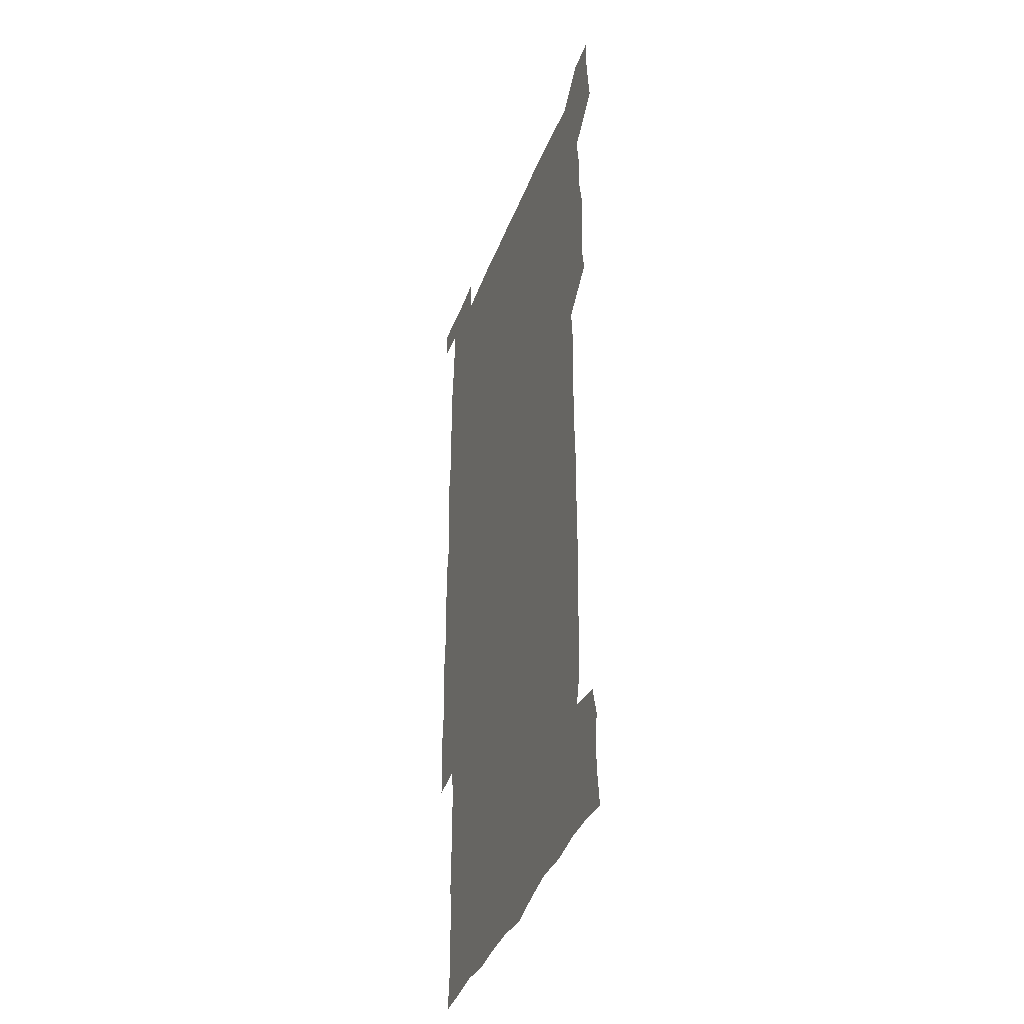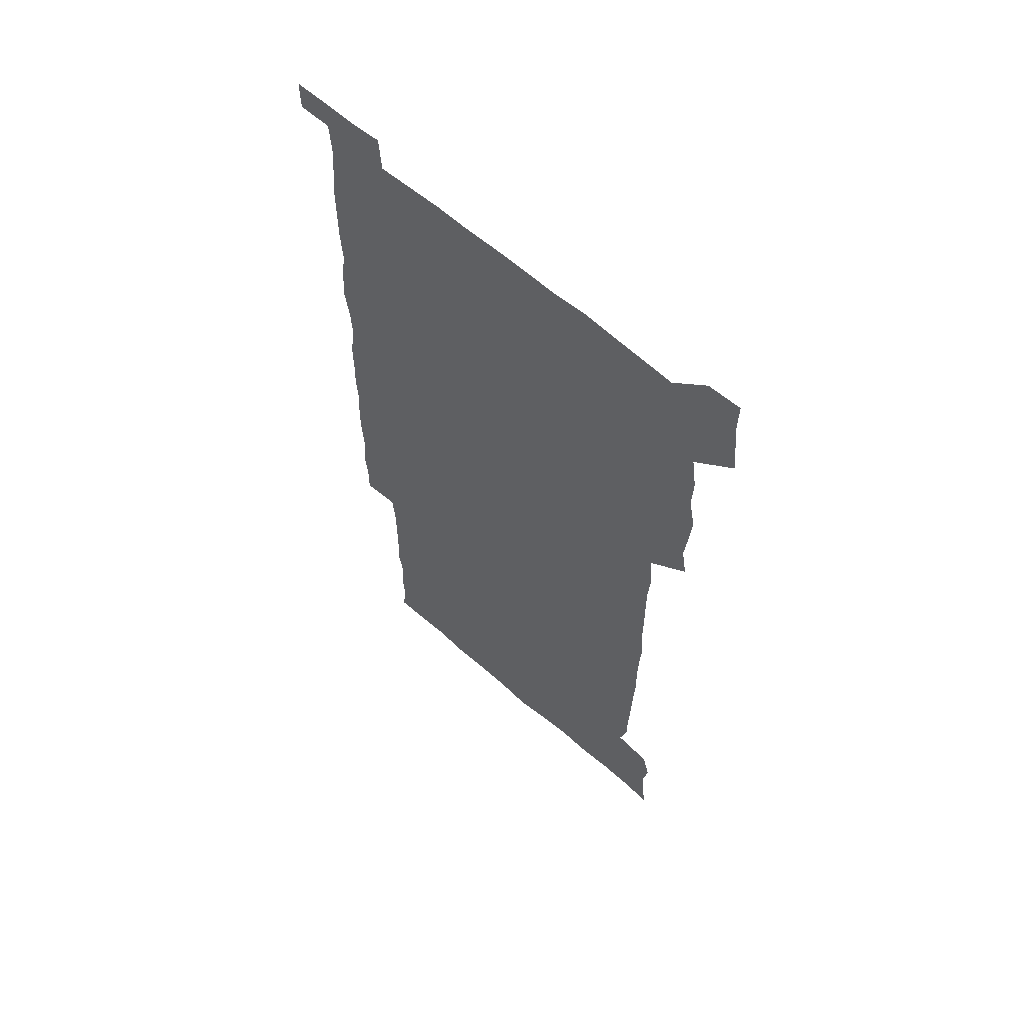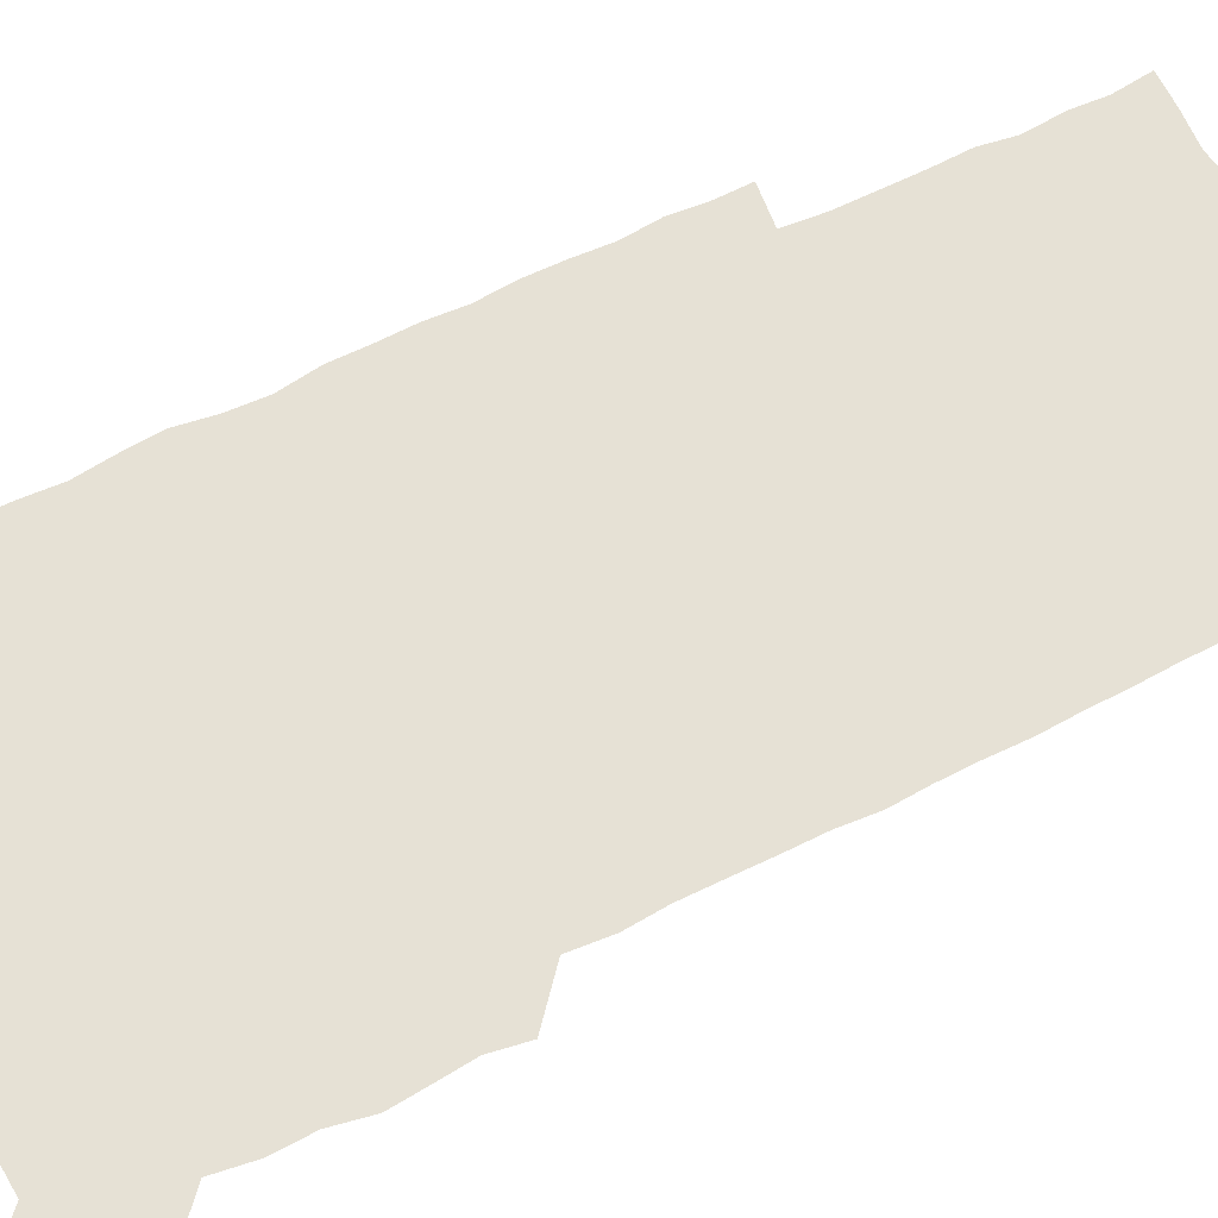
<metadata>
{"format":"obj","ext":"obj","renderer":"f3d","projection":"perspective","resolution":1024,"background":"white","views":[{"elev":-39.1,"azim":-109.5,"up":"+Y"},{"elev":61.8,"azim":-138.2,"up":"+Y"},{"elev":64.1,"azim":-116.4,"up":"+Z"}]}
</metadata>
<code>
v 447.4 558.6 0
v 448.9 571.9 0
v 450.2 585.9 0
v 450.1 600.2 0
v 463.2 164.4 0
v 464.8 178.3 0
v 465.7 193.2 0
v 463.6 205.8 0
v 467.2 219.5 0
v 461.7 451.2 0
v 464.1 465.7 0
v 462.7 480.2 0
v 461.5 494.6 0
v 464.5 510.1 0
v 463.9 525.6 0
v 466.3 541.6 0
v 465.7 556.7 0
v 466.3 570.8 0
v 466.2 585 0
v 465.1 599.6 0
v 477.4 166.4 0
v 481 181.3 0
v 483.9 196 0
v 481 208.1 0
v 484 222.7 0
v 480.6 235.6 0
v 480.5 251.4 0
v 479.8 266.9 0
v 479.5 282.6 0
v 478.7 297.9 0
v 479 313.2 0
v 478.7 328.3 0
v 477.9 342.8 0
v 479 358 0
v 479 373.2 0
v 479.2 388.8 0
v 479.2 404.5 0
v 478.1 420.1 0
v 479.4 436.1 0
v 478.9 451.1 0
v 480.8 466 0
v 478.8 480.8 0
v 481.1 495.9 0
v 481.3 510.7 0
v 480.1 525.7 0
v 482.6 540.6 0
v 481.5 555.8 0
v 481.1 570.5 0
v 481.2 584.4 0
v 492.3 166.8 0
v 495.7 181.9 0
v 495.8 195.3 0
v 496.5 209.6 0
v 498.3 225.5 0
v 495.6 238.7 0
v 497.7 255.3 0
v 496.9 270.1 0
v 497.4 285.7 0
v 497.5 300.7 0
v 496.6 315.4 0
v 496.3 330.4 0
v 496.4 345.4 0
v 495.9 360.2 0
v 496.8 375.7 0
v 496.9 390.7 0
v 496.2 405.7 0
v 496.4 420.9 0
v 496.2 436.1 0
v 495.6 451.1 0
v 496.7 466.2 0
v 497.1 481.2 0
v 496.5 496 0
v 497.5 510.8 0
v 497 525.8 0
v 497.4 540.4 0
v 498.2 554.6 0
v 496.5 570.1 0
v 495.3 585.4 0
v 506.4 165.1 0
v 509.8 181.1 0
v 509.7 194.9 0
v 514.3 213.9 0
v 513.8 227.7 0
v 513 241.9 0
v 512.4 256.3 0
v 512.4 271.4 0
v 513.3 287.2 0
v 511.9 301.2 0
v 511.7 316.1 0
v 512.1 331.4 0
v 510.8 345.8 0
v 511.4 360.9 0
v 513 377 0
v 512.5 391.4 0
v 512.1 406.2 0
v 511.5 421 0
v 512.2 436.3 0
v 512.4 451.4 0
v 512.2 466.3 0
v 512.6 481.2 0
v 512.2 496 0
v 511.9 510.9 0
v 512.1 525.6 0
v 512.1 540.3 0
v 512.4 554.8 0
v 511.8 569.6 0
v 509.9 586.3 0
v 523.6 166.4 0
v 525.1 181.4 0
v 527.2 198.6 0
v 528.3 214.4 0
v 527.4 227.4 0
v 528.9 243.7 0
v 527.1 256.9 0
v 527.4 272.1 0
v 527.4 287 0
v 527.1 301.7 0
v 526.2 316.1 0
v 527.6 332.4 0
v 527.6 347.1 0
v 526.6 361.5 0
v 526.8 376.5 0
v 527.3 391.7 0
v 527.1 406.3 0
v 527.2 421.2 0
v 526 436.1 0
v 527.1 451.4 0
v 527.2 466.3 0
v 527.2 481.1 0
v 527.3 495.9 0
v 527 510.8 0
v 526.8 525.5 0
v 527.7 539.9 0
v 527 554.9 0
v 526.2 570.2 0
v 524.2 587.6 0
v 538.4 164.1 0
v 541.2 183.3 0
v 541.7 198.3 0
v 541.8 212.8 0
v 542.5 228.8 0
v 542.4 243.2 0
v 541.8 256.9 0
v 542.2 271.9 0
v 542.3 287.3 0
v 541.9 302.1 0
v 541.6 316.9 0
v 541.7 331.9 0
v 541.9 347.2 0
v 541.7 361.9 0
v 541.6 376.6 0
v 541.5 391.3 0
v 540.8 405.6 0
v 542.4 421.8 0
v 541.5 436.4 0
v 541.9 451.5 0
v 541.8 466.3 0
v 540.9 481.2 0
v 541.9 496.1 0
v 541.6 510.8 0
v 542.4 525.4 0
v 541.7 540.7 0
v 541.6 555.2 0
v 541.2 570.3 0
v 540.1 586.2 0
v 553.4 160.7 0
v 555.5 181.5 0
v 555.9 196.8 0
v 556.4 212.8 0
v 556.7 228.5 0
v 556.5 242.7 0
v 557 257.7 0
v 556.4 271.1 0
v 556.9 288.4 0
v 556.4 302.2 0
v 556.3 316.8 0
v 556.3 331.8 0
v 556.3 346.8 0
v 556.3 361.8 0
v 556.2 376.6 0
v 556.3 391.3 0
v 556.5 406.6 0
v 556.6 421.5 0
v 556.4 436.4 0
v 556.6 451.5 0
v 556.8 466.3 0
v 556.3 481.2 0
v 556.8 496 0
v 556.4 510.8 0
v 556.6 525.4 0
v 556.6 540.3 0
v 556.4 555.3 0
v 556.2 570 0
v 555.2 586.7 0
v 569.5 163.2 0
v 570.7 182.5 0
v 571 198.4 0
v 571.2 214.4 0
v 571.1 228 0
v 571.1 243.9 0
v 571 257.5 0
v 570.8 271.1 0
v 571 288.3 0
v 571.3 302.6 0
v 571.1 317 0
v 571.1 332.3 0
v 571 347 0
v 570.9 362 0
v 570.5 375.9 0
v 571.4 392.1 0
v 571.3 406.7 0
v 571.3 421.4 0
v 571.1 436.3 0
v 571.2 451.1 0
v 571.3 466.5 0
v 571.2 481.2 0
v 571.3 496 0
v 571.2 510.8 0
v 571 525.8 0
v 571.4 540 0
v 571.1 555.9 0
v 571.1 570.5 0
v 570.4 586.9 0
v 585.6 163.5 0
v 585.6 182.4 0
v 586 196.6 0
v 585.7 212.9 0
v 585.6 228.5 0
v 585.8 242.5 0
v 585.4 257.5 0
v 585.5 271.3 0
v 586.3 286.2 0
v 585.8 302.7 0
v 585.8 316.9 0
v 585.7 332.2 0
v 585.7 347.2 0
v 585.5 362.3 0
v 585.8 377.4 0
v 585.7 392 0
v 585.6 407.1 0
v 585.9 421.4 0
v 585.9 436.4 0
v 585.8 451.2 0
v 585.8 466.2 0
v 586 481.1 0
v 585.9 496 0
v 585.9 510.8 0
v 585.9 525.5 0
v 586 540.6 0
v 586.3 555.1 0
v 586.1 570.3 0
v 585.8 586.3 0
v 601.5 162.7 0
v 600.8 180.2 0
v 600.9 196.3 0
v 600 213.9 0
v 600.3 227.7 0
v 600.4 242.3 0
v 600.2 257.1 0
v 600 273 0
v 601 286.1 0
v 600.3 302.7 0
v 600.3 317.2 0
v 600.5 331.5 0
v 600.1 347.8 0
v 600 362.6 0
v 600.1 377.3 0
v 600.2 392 0
v 600.5 406.7 0
v 600.4 421.7 0
v 600.4 436.3 0
v 600.4 451.1 0
v 600.7 465.6 0
v 600.7 481 0
v 600.6 496 0
v 600.5 510.8 0
v 600.7 525.7 0
v 600.8 540.4 0
v 601.1 555.4 0
v 601.1 570.3 0
v 601.1 586.8 0
v 616.7 165.1 0
v 614.8 183.9 0
v 616 196.1 0
v 614.9 212.5 0
v 614.9 227.2 0
v 615.3 241.6 0
v 615.4 256.4 0
v 615.1 272.1 0
v 615.2 286.8 0
v 614.3 303.3 0
v 614.9 317.3 0
v 614.6 332.5 0
v 614.9 347.1 0
v 614.6 362.2 0
v 614.7 377 0
v 614.8 391.8 0
v 614.8 406.7 0
v 615.1 421.4 0
v 614.9 436.3 0
v 615.4 451.1 0
v 614.9 467.1 0
v 615.7 481.4 0
v 615.2 496.1 0
v 615.3 510.8 0
v 615.5 525.7 0
v 614.8 539.8 0
v 615.9 555.7 0
v 615.8 569.8 0
v 616.3 585.9 0
v 632.5 164.1 0
v 629.9 181.6 0
v 630.6 195.3 0
v 629.7 211.2 0
v 629.5 226.4 0
v 630.2 240.7 0
v 630.2 256 0
v 629.9 271.9 0
v 629.9 287.3 0
v 628.5 303 0
v 629.6 317 0
v 629.5 331.8 0
v 629.2 347 0
v 629.5 361.7 0
v 628.9 376.9 0
v 629.4 391.5 0
v 629.9 406.2 0
v 630.3 421.1 0
v 629.9 436.3 0
v 629.9 451.4 0
v 628.9 466.6 0
v 630.6 481.2 0
v 630.3 496 0
v 631.4 511.1 0
v 630.7 525.9 0
v 630.2 540.7 0
v 630.7 555.6 0
v 630.6 570.1 0
v 631.3 585.1 0
v 632.2 602 0
v 646.6 163.9 0
v 644.8 179.4 0
v 645.7 193 0
v 644.4 209.2 0
v 646.5 222.9 0
v 646 238.1 0
v 646 253.7 0
v 646 269.9 0
v 647.3 286 0
v 645.1 301.6 0
v 644.9 316.3 0
v 643.7 331.5 0
v 644.9 345.9 0
v 644.2 361.1 0
v 645.2 375.7 0
v 645.4 390.7 0
v 646.1 405.5 0
v 645.3 420.7 0
v 645.8 435.6 0
v 645.3 451.1 0
v 645.4 466.4 0
v 644.3 481.2 0
v 645.1 495.6 0
v 646.7 511.1 0
v 645.7 526.1 0
v 644.7 540.6 0
v 646.4 555.8 0
v 645.1 570.3 0
v 645.5 585 0
v 646.6 600.7 0
v 664.2 284.2 0
v 663.9 298.3 0
v 665.2 312.4 0
v 663.8 327.9 0
v 664.6 342.8 0
v 664.8 358.1 0
v 663.6 373.7 0
v 664.5 388.8 0
v 664.1 403.7 0
v 664.2 418.6 0
v 661.8 435 0
v 662.6 450.2 0
v 664.8 465.2 0
v 663.7 480.4 0
v 661.9 495.8 0
v 662.7 511.1 0
v 662.8 526.2 0
v 662.7 541.4 0
v 661.5 556.4 0
v 660.4 571.2 0
v 661.3 587 0
v 661.6 601.1 0
v 676.1 586.9 0
v 676.2 601 0
f 16 17 1
f 1 17 2
f 17 18 2
f 2 18 3
f 18 19 3
f 3 19 4
f 19 20 4
f 5 21 6
f 21 22 6
f 6 22 7
f 22 23 7
f 7 23 8
f 23 24 8
f 8 24 9
f 24 25 9
f 39 40 10
f 10 40 11
f 40 41 11
f 11 41 12
f 41 42 12
f 12 42 13
f 42 43 13
f 13 43 14
f 43 44 14
f 14 44 15
f 44 45 15
f 15 45 16
f 45 46 16
f 16 46 17
f 46 47 17
f 17 47 18
f 47 48 18
f 18 48 19
f 48 49 19
f 19 49 20
f 21 50 22
f 50 51 22
f 22 51 23
f 51 52 23
f 23 52 24
f 52 53 24
f 24 53 25
f 53 54 25
f 25 54 26
f 54 55 26
f 26 55 27
f 55 56 27
f 27 56 28
f 56 57 28
f 28 57 29
f 57 58 29
f 29 58 30
f 58 59 30
f 30 59 31
f 59 60 31
f 31 60 32
f 60 61 32
f 32 61 33
f 61 62 33
f 33 62 34
f 62 63 34
f 34 63 35
f 63 64 35
f 35 64 36
f 64 65 36
f 36 65 37
f 65 66 37
f 37 66 38
f 66 67 38
f 38 67 39
f 67 68 39
f 39 68 40
f 68 69 40
f 40 69 41
f 69 70 41
f 41 70 42
f 70 71 42
f 42 71 43
f 71 72 43
f 43 72 44
f 72 73 44
f 44 73 45
f 73 74 45
f 45 74 46
f 74 75 46
f 46 75 47
f 75 76 47
f 47 76 48
f 76 77 48
f 48 77 49
f 77 78 49
f 50 79 51
f 79 80 51
f 51 80 52
f 80 81 52
f 52 81 53
f 81 82 53
f 53 82 54
f 82 83 54
f 54 83 55
f 83 84 55
f 55 84 56
f 84 85 56
f 56 85 57
f 85 86 57
f 57 86 58
f 86 87 58
f 58 87 59
f 87 88 59
f 59 88 60
f 88 89 60
f 60 89 61
f 89 90 61
f 61 90 62
f 90 91 62
f 62 91 63
f 91 92 63
f 63 92 64
f 92 93 64
f 64 93 65
f 93 94 65
f 65 94 66
f 94 95 66
f 66 95 67
f 95 96 67
f 67 96 68
f 96 97 68
f 68 97 69
f 97 98 69
f 69 98 70
f 98 99 70
f 70 99 71
f 99 100 71
f 71 100 72
f 100 101 72
f 72 101 73
f 101 102 73
f 73 102 74
f 102 103 74
f 74 103 75
f 103 104 75
f 75 104 76
f 104 105 76
f 76 105 77
f 105 106 77
f 77 106 78
f 106 107 78
f 79 108 80
f 108 109 80
f 80 109 81
f 109 110 81
f 81 110 82
f 110 111 82
f 82 111 83
f 111 112 83
f 83 112 84
f 112 113 84
f 84 113 85
f 113 114 85
f 85 114 86
f 114 115 86
f 86 115 87
f 115 116 87
f 87 116 88
f 116 117 88
f 88 117 89
f 117 118 89
f 89 118 90
f 118 119 90
f 90 119 91
f 119 120 91
f 91 120 92
f 120 121 92
f 92 121 93
f 121 122 93
f 93 122 94
f 122 123 94
f 94 123 95
f 123 124 95
f 95 124 96
f 124 125 96
f 96 125 97
f 125 126 97
f 97 126 98
f 126 127 98
f 98 127 99
f 127 128 99
f 99 128 100
f 128 129 100
f 100 129 101
f 129 130 101
f 101 130 102
f 130 131 102
f 102 131 103
f 131 132 103
f 103 132 104
f 132 133 104
f 104 133 105
f 133 134 105
f 105 134 106
f 134 135 106
f 106 135 107
f 135 136 107
f 108 137 109
f 137 138 109
f 109 138 110
f 138 139 110
f 110 139 111
f 139 140 111
f 111 140 112
f 140 141 112
f 112 141 113
f 141 142 113
f 113 142 114
f 142 143 114
f 114 143 115
f 143 144 115
f 115 144 116
f 144 145 116
f 116 145 117
f 145 146 117
f 117 146 118
f 146 147 118
f 118 147 119
f 147 148 119
f 119 148 120
f 148 149 120
f 120 149 121
f 149 150 121
f 121 150 122
f 150 151 122
f 122 151 123
f 151 152 123
f 123 152 124
f 152 153 124
f 124 153 125
f 153 154 125
f 125 154 126
f 154 155 126
f 126 155 127
f 155 156 127
f 127 156 128
f 156 157 128
f 128 157 129
f 157 158 129
f 129 158 130
f 158 159 130
f 130 159 131
f 159 160 131
f 131 160 132
f 160 161 132
f 132 161 133
f 161 162 133
f 133 162 134
f 162 163 134
f 134 163 135
f 163 164 135
f 135 164 136
f 164 165 136
f 137 166 138
f 166 167 138
f 138 167 139
f 167 168 139
f 139 168 140
f 168 169 140
f 140 169 141
f 169 170 141
f 141 170 142
f 170 171 142
f 142 171 143
f 171 172 143
f 143 172 144
f 172 173 144
f 144 173 145
f 173 174 145
f 145 174 146
f 174 175 146
f 146 175 147
f 175 176 147
f 147 176 148
f 176 177 148
f 148 177 149
f 177 178 149
f 149 178 150
f 178 179 150
f 150 179 151
f 179 180 151
f 151 180 152
f 180 181 152
f 152 181 153
f 181 182 153
f 153 182 154
f 182 183 154
f 154 183 155
f 183 184 155
f 155 184 156
f 184 185 156
f 156 185 157
f 185 186 157
f 157 186 158
f 186 187 158
f 158 187 159
f 187 188 159
f 159 188 160
f 188 189 160
f 160 189 161
f 189 190 161
f 161 190 162
f 190 191 162
f 162 191 163
f 191 192 163
f 163 192 164
f 192 193 164
f 164 193 165
f 193 194 165
f 166 195 167
f 195 196 167
f 167 196 168
f 196 197 168
f 168 197 169
f 197 198 169
f 169 198 170
f 198 199 170
f 170 199 171
f 199 200 171
f 171 200 172
f 200 201 172
f 172 201 173
f 201 202 173
f 173 202 174
f 202 203 174
f 174 203 175
f 203 204 175
f 175 204 176
f 204 205 176
f 176 205 177
f 205 206 177
f 177 206 178
f 206 207 178
f 178 207 179
f 207 208 179
f 179 208 180
f 208 209 180
f 180 209 181
f 209 210 181
f 181 210 182
f 210 211 182
f 182 211 183
f 211 212 183
f 183 212 184
f 212 213 184
f 184 213 185
f 213 214 185
f 185 214 186
f 214 215 186
f 186 215 187
f 215 216 187
f 187 216 188
f 216 217 188
f 188 217 189
f 217 218 189
f 189 218 190
f 218 219 190
f 190 219 191
f 219 220 191
f 191 220 192
f 220 221 192
f 192 221 193
f 221 222 193
f 193 222 194
f 222 223 194
f 195 224 196
f 224 225 196
f 196 225 197
f 225 226 197
f 197 226 198
f 226 227 198
f 198 227 199
f 227 228 199
f 199 228 200
f 228 229 200
f 200 229 201
f 229 230 201
f 201 230 202
f 230 231 202
f 202 231 203
f 231 232 203
f 203 232 204
f 232 233 204
f 204 233 205
f 233 234 205
f 205 234 206
f 234 235 206
f 206 235 207
f 235 236 207
f 207 236 208
f 236 237 208
f 208 237 209
f 237 238 209
f 209 238 210
f 238 239 210
f 210 239 211
f 239 240 211
f 211 240 212
f 240 241 212
f 212 241 213
f 241 242 213
f 213 242 214
f 242 243 214
f 214 243 215
f 243 244 215
f 215 244 216
f 244 245 216
f 216 245 217
f 245 246 217
f 217 246 218
f 246 247 218
f 218 247 219
f 247 248 219
f 219 248 220
f 248 249 220
f 220 249 221
f 249 250 221
f 221 250 222
f 250 251 222
f 222 251 223
f 251 252 223
f 224 253 225
f 253 254 225
f 225 254 226
f 254 255 226
f 226 255 227
f 255 256 227
f 227 256 228
f 256 257 228
f 228 257 229
f 257 258 229
f 229 258 230
f 258 259 230
f 230 259 231
f 259 260 231
f 231 260 232
f 260 261 232
f 232 261 233
f 261 262 233
f 233 262 234
f 262 263 234
f 234 263 235
f 263 264 235
f 235 264 236
f 264 265 236
f 236 265 237
f 265 266 237
f 237 266 238
f 266 267 238
f 238 267 239
f 267 268 239
f 239 268 240
f 268 269 240
f 240 269 241
f 269 270 241
f 241 270 242
f 270 271 242
f 242 271 243
f 271 272 243
f 243 272 244
f 272 273 244
f 244 273 245
f 273 274 245
f 245 274 246
f 274 275 246
f 246 275 247
f 275 276 247
f 247 276 248
f 276 277 248
f 248 277 249
f 277 278 249
f 249 278 250
f 278 279 250
f 250 279 251
f 279 280 251
f 251 280 252
f 280 281 252
f 253 282 254
f 282 283 254
f 254 283 255
f 283 284 255
f 255 284 256
f 284 285 256
f 256 285 257
f 285 286 257
f 257 286 258
f 286 287 258
f 258 287 259
f 287 288 259
f 259 288 260
f 288 289 260
f 260 289 261
f 289 290 261
f 261 290 262
f 290 291 262
f 262 291 263
f 291 292 263
f 263 292 264
f 292 293 264
f 264 293 265
f 293 294 265
f 265 294 266
f 294 295 266
f 266 295 267
f 295 296 267
f 267 296 268
f 296 297 268
f 268 297 269
f 297 298 269
f 269 298 270
f 298 299 270
f 270 299 271
f 299 300 271
f 271 300 272
f 300 301 272
f 272 301 273
f 301 302 273
f 273 302 274
f 302 303 274
f 274 303 275
f 303 304 275
f 275 304 276
f 304 305 276
f 276 305 277
f 305 306 277
f 277 306 278
f 306 307 278
f 278 307 279
f 307 308 279
f 279 308 280
f 308 309 280
f 280 309 281
f 309 310 281
f 282 311 283
f 311 312 283
f 283 312 284
f 312 313 284
f 284 313 285
f 313 314 285
f 285 314 286
f 314 315 286
f 286 315 287
f 315 316 287
f 287 316 288
f 316 317 288
f 288 317 289
f 317 318 289
f 289 318 290
f 318 319 290
f 290 319 291
f 319 320 291
f 291 320 292
f 320 321 292
f 292 321 293
f 321 322 293
f 293 322 294
f 322 323 294
f 294 323 295
f 323 324 295
f 295 324 296
f 324 325 296
f 296 325 297
f 325 326 297
f 297 326 298
f 326 327 298
f 298 327 299
f 327 328 299
f 299 328 300
f 328 329 300
f 300 329 301
f 329 330 301
f 301 330 302
f 330 331 302
f 302 331 303
f 331 332 303
f 303 332 304
f 332 333 304
f 304 333 305
f 333 334 305
f 305 334 306
f 334 335 306
f 306 335 307
f 335 336 307
f 307 336 308
f 336 337 308
f 308 337 309
f 337 338 309
f 309 338 310
f 338 339 310
f 311 341 312
f 341 342 312
f 312 342 313
f 342 343 313
f 313 343 314
f 343 344 314
f 314 344 315
f 344 345 315
f 315 345 316
f 345 346 316
f 316 346 317
f 346 347 317
f 317 347 318
f 347 348 318
f 318 348 319
f 348 349 319
f 319 349 320
f 349 350 320
f 320 350 321
f 350 351 321
f 321 351 322
f 351 352 322
f 322 352 323
f 352 353 323
f 323 353 324
f 353 354 324
f 324 354 325
f 354 355 325
f 325 355 326
f 355 356 326
f 326 356 327
f 356 357 327
f 327 357 328
f 357 358 328
f 328 358 329
f 358 359 329
f 329 359 330
f 359 360 330
f 330 360 331
f 360 361 331
f 331 361 332
f 361 362 332
f 332 362 333
f 362 363 333
f 333 363 334
f 363 364 334
f 334 364 335
f 364 365 335
f 335 365 336
f 365 366 336
f 336 366 337
f 366 367 337
f 337 367 338
f 367 368 338
f 338 368 339
f 368 369 339
f 339 369 340
f 369 370 340
f 349 371 350
f 371 372 350
f 350 372 351
f 372 373 351
f 351 373 352
f 373 374 352
f 352 374 353
f 374 375 353
f 353 375 354
f 375 376 354
f 354 376 355
f 376 377 355
f 355 377 356
f 377 378 356
f 356 378 357
f 378 379 357
f 357 379 358
f 379 380 358
f 358 380 359
f 380 381 359
f 359 381 360
f 381 382 360
f 360 382 361
f 382 383 361
f 361 383 362
f 383 384 362
f 362 384 363
f 384 385 363
f 363 385 364
f 385 386 364
f 364 386 365
f 386 387 365
f 365 387 366
f 387 388 366
f 366 388 367
f 388 389 367
f 367 389 368
f 389 390 368
f 368 390 369
f 390 391 369
f 369 391 370
f 391 392 370
f 391 393 392
f 393 394 392

</code>
